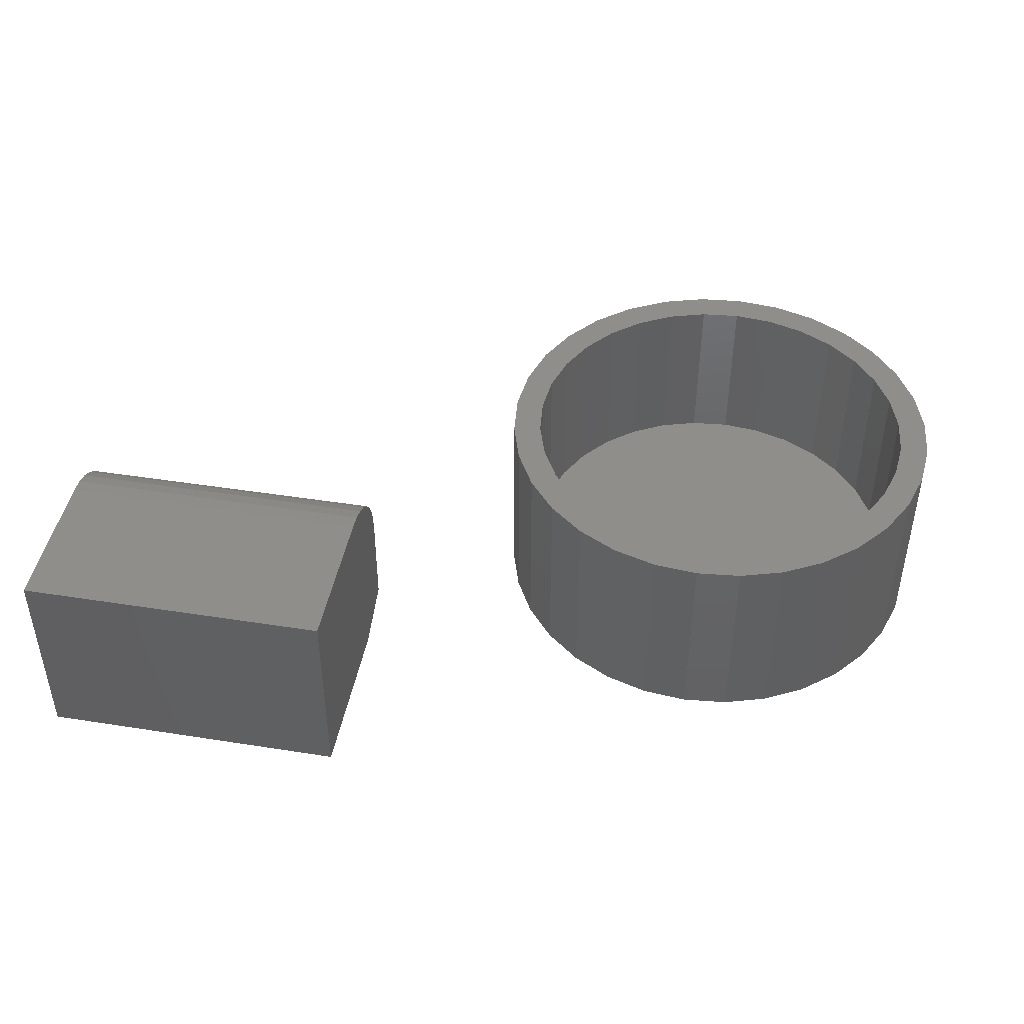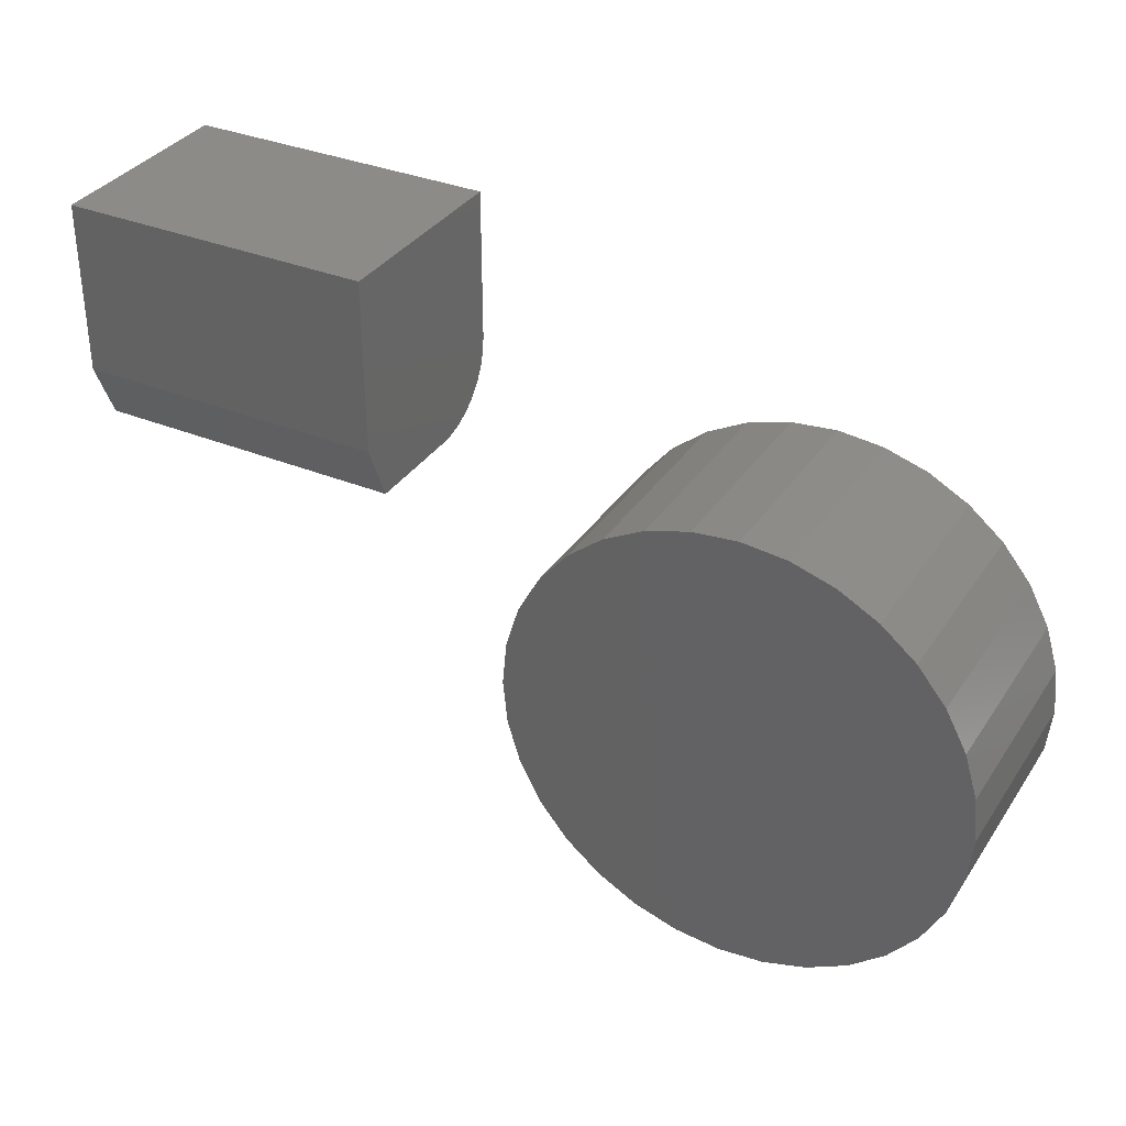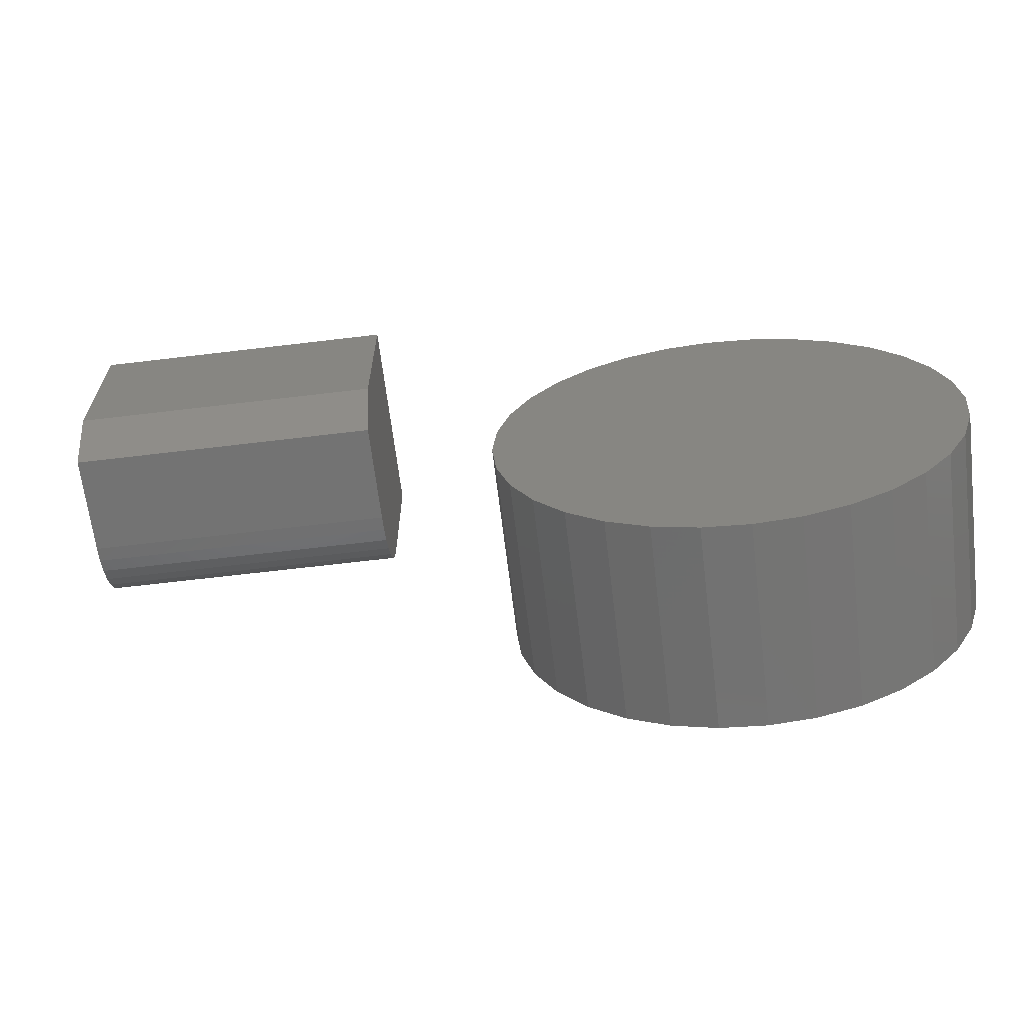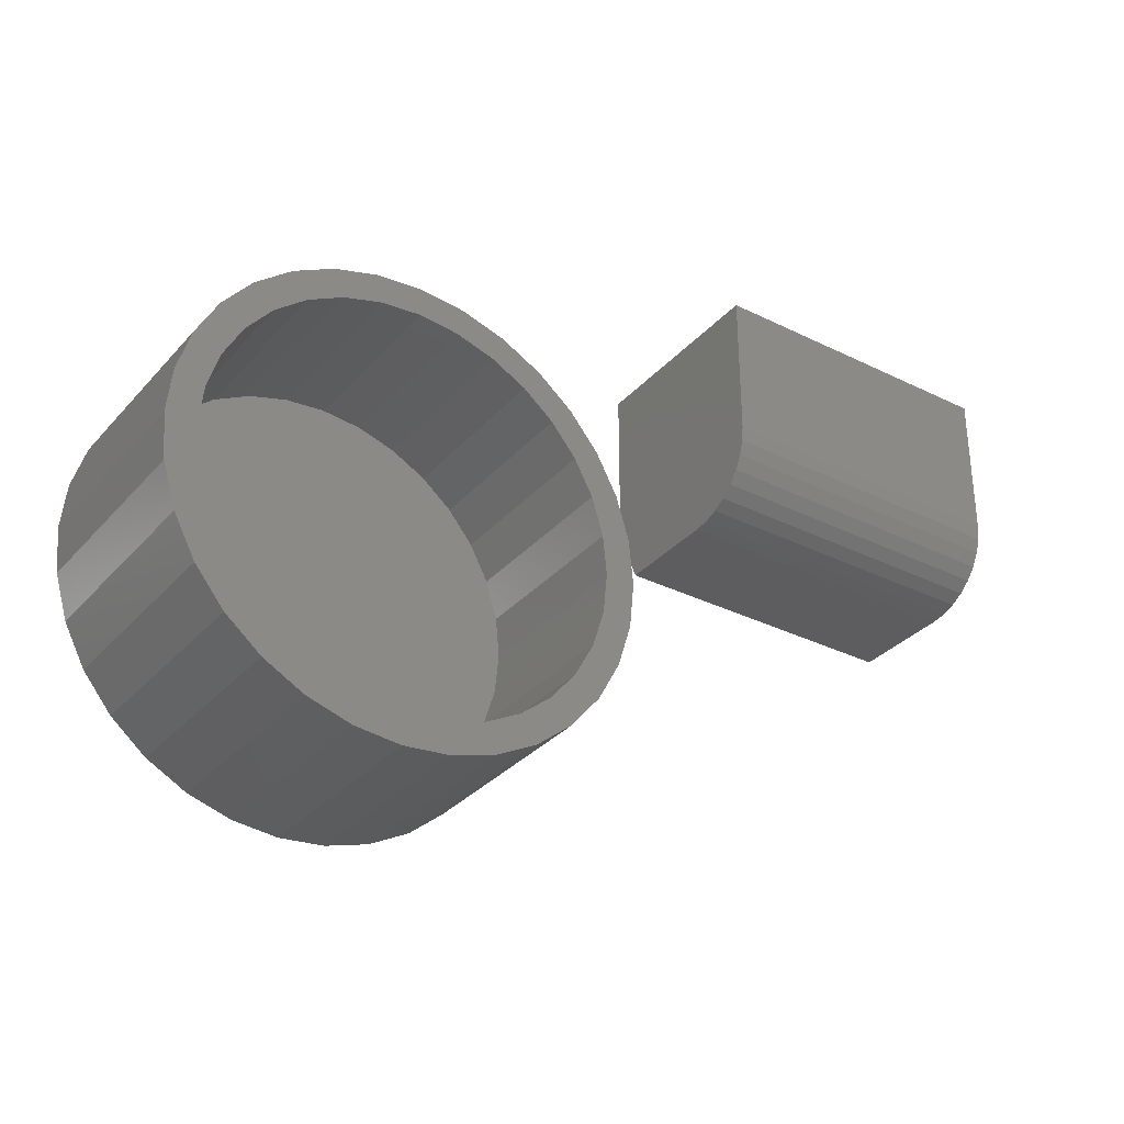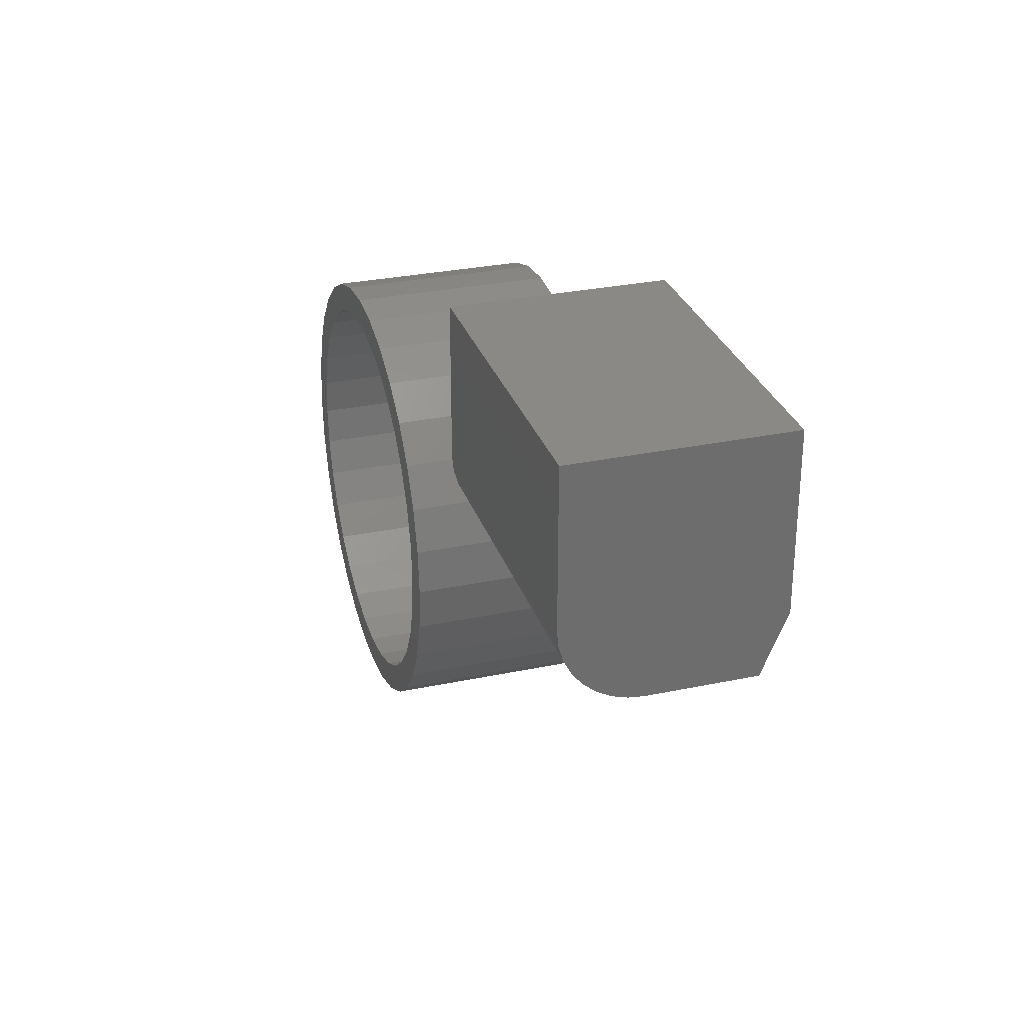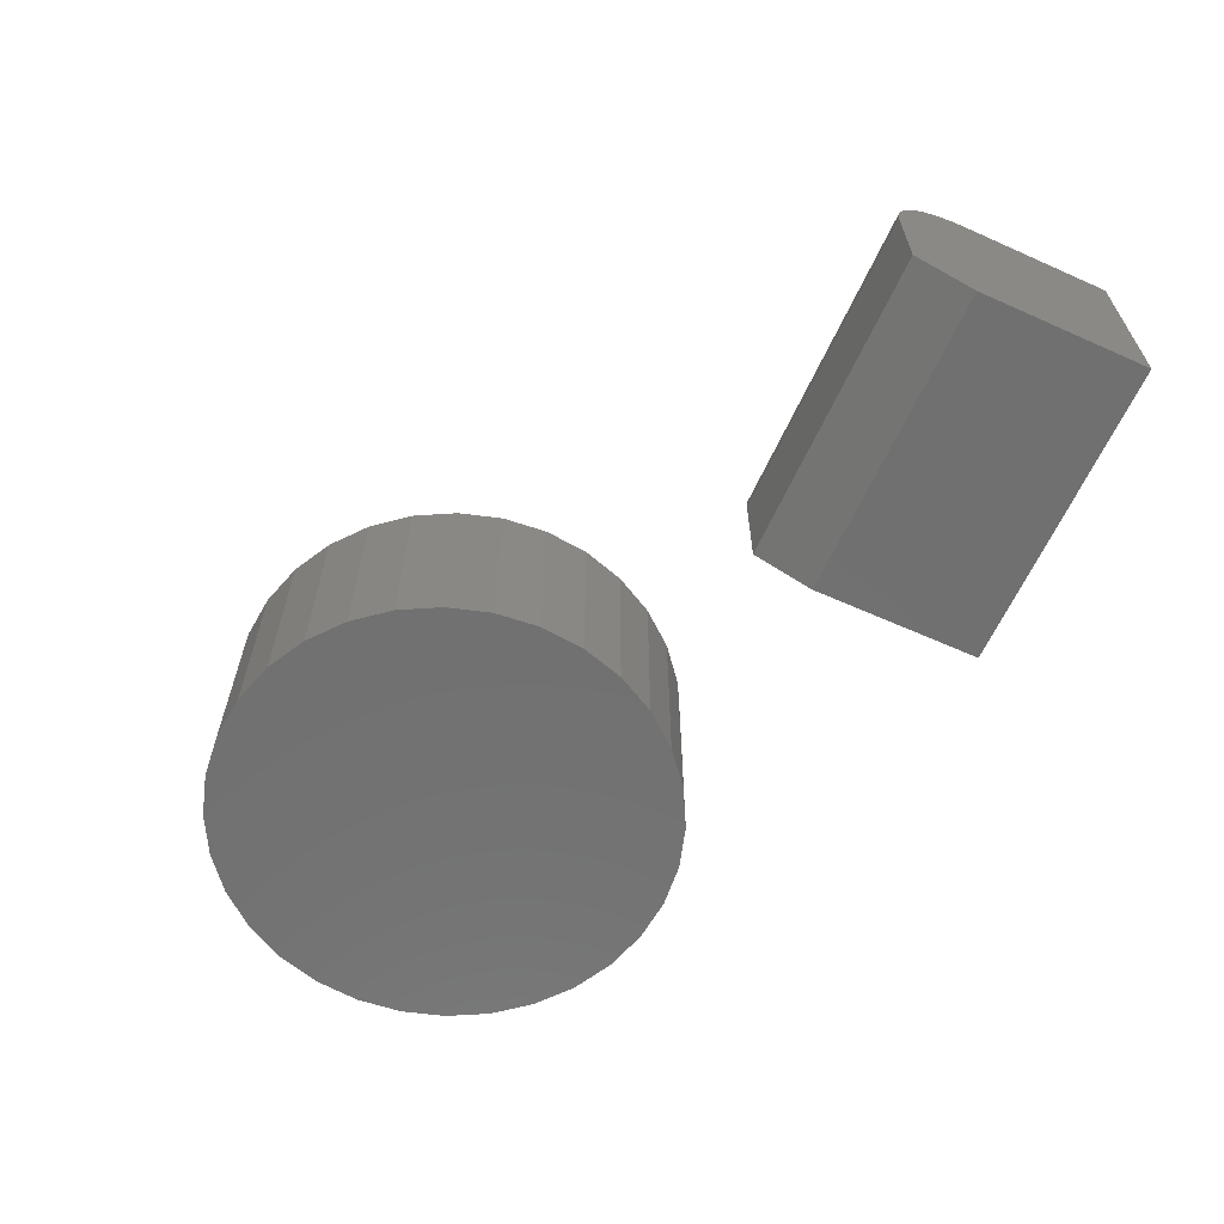
<metadata>
{"format":"stl","ext":"stl","renderer":"f3d","projection":"perspective","resolution":1024,"background":"white","views":[{"elev":44.6,"azim":-169.6,"up":"+Z"},{"elev":34.4,"azim":-151.1,"up":"+Y"},{"elev":-65.4,"azim":-173.1,"up":"+Y"},{"elev":-32.4,"azim":-34.5,"up":"+Y"},{"elev":29.7,"azim":72.9,"up":"+Y"},{"elev":-62.7,"azim":65.7,"up":"+Z"}]}
</metadata>
<code>
# stl→obj: 154 verts, 300 faces
v 0.2188 0.4766 0
v 0.2188 0.3828 0.03906
v 0.2188 0.3828 0.2031
v 0.2188 0.3852 0.2275
v 0.2188 0.3923 0.251
v 0.2188 0.4039 0.2726
v 0.2188 0.4194 0.2915
v 0.2188 0.4384 0.3071
v 0.2188 0.46 0.3186
v 0.2188 0.4834 0.3257
v 0.2188 0.5078 0.3281
v 0.2188 0.7512 0.3281
v 0.2188 0.7512 0
v 0.7188 0.4766 0
v 0.7188 0.7512 0
v 0.7188 0.7512 0.3281
v 0.7188 0.5078 0.3281
v 0.7188 0.4834 0.3257
v 0.7188 0.46 0.3186
v 0.7188 0.4384 0.3071
v 0.7188 0.4194 0.2915
v 0.7188 0.4039 0.2726
v 0.7188 0.3923 0.251
v 0.7188 0.3852 0.2275
v 0.7188 0.3828 0.2031
v 0.7188 0.3828 0.03906
v -0.3711 0.4648 0.3281
v -0.3711 0.5117 0.3281
v -0.4435 0.5045 0.3281
v -0.5131 0.4834 0.3281
v -0.6407 0.3207 0.3281
v -0.7139 0.2826 0.3281
v -0.6706 0.2647 0.3281
v -0.2987 0.5045 0.3281
v -0.6797 0.3468 0.3281
v -0.6004 0.3699 0.3281
v -0.6335 0.403 0.3281
v -0.5512 0.4102 0.3281
v -0.5773 0.4491 0.3281
v -0.4952 0.4401 0.3281
v -0.4344 0.4586 0.3281
v -0.6891 0.2039 0.3281
v -0.7351 0.213 0.3281
v -0.6953 0.1406 0.3281
v -0.7422 0.1406 0.3281
v -0.6891 0.07738 0.3281
v -0.7351 0.06824 0.3281
v -0.6706 0.01657 0.3281
v -0.7139 -0.001371 0.3281
v -0.6407 -0.03948 0.3281
v -0.6797 -0.06552 0.3281
v -0.6004 -0.0886 0.3281
v -0.5512 -0.1289 0.3281
v -0.6335 -0.1217 0.3281
v -0.4952 -0.1589 0.3281
v -0.5773 -0.1679 0.3281
v -0.4344 -0.1773 0.3281
v -0.5131 -0.2022 0.3281
v -0.3711 -0.1836 0.3281
v -0.4435 -0.2233 0.3281
v -0.3711 -0.2304 0.3281
v -0.2291 0.4834 0.3281
v -0.3079 0.4586 0.3281
v -0.165 0.4491 0.3281
v -0.2471 0.4401 0.3281
v -0.1088 0.403 0.3281
v -0.191 0.4102 0.3281
v -0.06262 0.3468 0.3281
v -0.1419 0.3699 0.3281
v -0.02833 0.2826 0.3281
v -0.1016 0.3207 0.3281
v -0.07163 0.2647 0.3281
v -0.007212 0.213 0.3281
v -0.05319 0.2039 0.3281
v -8.224e-05 0.1406 0.3281
v -0.04696 0.1406 0.3281
v -0.007212 0.06824 0.3281
v -0.05319 0.07738 0.3281
v -0.02833 -0.001371 0.3281
v -0.07163 0.01657 0.3281
v -0.06262 -0.06552 0.3281
v -0.1016 -0.03948 0.3281
v -0.1419 -0.0886 0.3281
v -0.1088 -0.1217 0.3281
v -0.191 -0.1289 0.3281
v -0.165 -0.1679 0.3281
v -0.2471 -0.1589 0.3281
v -0.2291 -0.2022 0.3281
v -0.3079 -0.1773 0.3281
v -0.2987 -0.2233 0.3281
v -0.3711 -0.1836 0.04688
v -0.3079 -0.1773 0.04688
v -0.2471 -0.1589 0.04688
v -0.191 -0.1289 0.04688
v -0.1419 -0.0886 0.04688
v -0.1016 -0.03948 0.04688
v -0.07163 0.01657 0.04688
v -0.05319 0.07738 0.04688
v -0.04696 0.1406 0.04688
v -0.4344 -0.1773 0.04688
v -0.4952 -0.1589 0.04688
v -0.5512 -0.1289 0.04688
v -0.6004 -0.0886 0.04688
v -0.6407 -0.03948 0.04688
v -0.6706 0.01657 0.04688
v -0.6891 0.07738 0.04688
v -0.6953 0.1406 0.04688
v -0.3711 0.4648 0.04688
v -0.4344 0.4586 0.04688
v -0.4952 0.4401 0.04688
v -0.5512 0.4102 0.04688
v -0.6004 0.3699 0.04688
v -0.6407 0.3207 0.04688
v -0.6706 0.2647 0.04688
v -0.6891 0.2039 0.04688
v -0.3079 0.4586 0.04688
v -0.2471 0.4401 0.04688
v -0.191 0.4102 0.04688
v -0.1419 0.3699 0.04688
v -0.1016 0.3207 0.04688
v -0.07163 0.2647 0.04688
v -0.05319 0.2039 0.04688
v -0.3711 0.5117 0
v -0.2987 0.5045 0
v -0.4435 0.5045 0
v -0.3711 -0.2304 0
v -0.4435 -0.2233 0
v -0.2987 -0.2233 0
v -0.5131 -0.2022 0
v -0.2291 -0.2022 0
v -0.5773 -0.1679 0
v -0.165 -0.1679 0
v -0.6335 -0.1217 0
v -0.1088 -0.1217 0
v -0.6797 -0.06552 0
v -0.06262 -0.06552 0
v -0.7139 -0.001371 0
v -0.02833 -0.001371 0
v -0.7351 0.06824 0
v -0.007212 0.06824 0
v -0.7422 0.1406 0
v -8.224e-05 0.1406 0
v -0.7351 0.213 0
v -0.007212 0.213 0
v -0.7139 0.2826 0
v -0.02833 0.2826 0
v -0.6797 0.3468 0
v -0.06262 0.3468 0
v -0.6335 0.403 0
v -0.1088 0.403 0
v -0.5773 0.4491 0
v -0.165 0.4491 0
v -0.5131 0.4834 0
v -0.2291 0.4834 0
f 1 2 3
f 1 3 4
f 1 4 5
f 1 5 6
f 1 6 7
f 1 7 8
f 1 8 9
f 1 9 10
f 1 10 11
f 1 11 12
f 1 12 13
f 14 15 16
f 14 16 17
f 14 17 18
f 14 18 19
f 14 19 20
f 14 20 21
f 14 21 22
f 14 22 23
f 14 23 24
f 14 24 25
f 14 25 26
f 3 2 25
f 25 2 26
f 11 17 12
f 12 17 16
f 3 25 4
f 4 25 24
f 4 24 5
f 5 24 23
f 5 23 6
f 6 23 22
f 6 22 7
f 7 22 21
f 7 21 8
f 8 21 20
f 8 20 9
f 9 20 19
f 9 19 10
f 10 19 18
f 10 18 11
f 11 18 17
f 1 13 14
f 14 13 15
f 2 1 26
f 26 1 14
f 16 15 12
f 12 15 13
f 27 28 29
f 27 29 30
f 31 32 33
f 34 28 27
f 32 31 35
f 35 31 36
f 35 36 37
f 37 36 38
f 37 38 39
f 39 38 40
f 39 40 30
f 30 40 41
f 30 41 27
f 33 32 42
f 42 32 43
f 42 43 44
f 44 43 45
f 44 45 46
f 46 45 47
f 46 47 48
f 48 47 49
f 48 49 50
f 50 49 51
f 50 51 52
f 52 51 53
f 53 51 54
f 53 54 55
f 55 54 56
f 55 56 57
f 57 56 58
f 57 58 59
f 59 58 60
f 59 60 61
f 34 27 62
f 62 27 63
f 62 63 64
f 64 63 65
f 64 65 66
f 66 65 67
f 66 67 68
f 68 67 69
f 68 69 70
f 70 69 71
f 70 71 72
f 70 72 73
f 73 72 74
f 73 74 75
f 75 74 76
f 75 76 77
f 77 76 78
f 77 78 79
f 79 78 80
f 79 80 81
f 81 80 82
f 81 82 83
f 81 83 84
f 84 83 85
f 84 85 86
f 86 85 87
f 86 87 88
f 88 87 89
f 88 89 90
f 90 89 59
f 90 59 61
f 91 89 92
f 92 89 87
f 92 87 93
f 93 87 85
f 93 85 94
f 94 85 83
f 94 83 95
f 95 83 82
f 95 82 96
f 96 82 80
f 96 80 97
f 97 80 78
f 97 78 98
f 98 78 76
f 98 76 99
f 89 91 59
f 59 91 100
f 59 100 57
f 57 100 101
f 57 101 55
f 55 101 102
f 55 102 53
f 53 102 103
f 53 103 52
f 52 103 104
f 52 104 50
f 50 104 105
f 50 105 48
f 48 105 106
f 48 106 46
f 46 106 107
f 46 107 44
f 108 41 109
f 109 41 40
f 109 40 110
f 110 40 38
f 110 38 111
f 111 38 36
f 111 36 112
f 112 36 31
f 112 31 113
f 113 31 33
f 113 33 114
f 114 33 42
f 114 42 115
f 115 42 44
f 115 44 107
f 41 108 27
f 27 108 116
f 27 116 63
f 63 116 117
f 63 117 65
f 65 117 118
f 65 118 67
f 67 118 119
f 67 119 69
f 69 119 120
f 69 120 71
f 71 120 121
f 71 121 72
f 72 121 122
f 72 122 74
f 74 122 99
f 74 99 76
f 109 116 108
f 116 109 117
f 117 109 110
f 117 110 118
f 118 110 111
f 118 111 119
f 119 111 112
f 119 112 120
f 120 112 113
f 120 113 121
f 121 113 114
f 121 114 122
f 122 114 115
f 122 115 99
f 99 115 107
f 99 107 98
f 98 107 106
f 98 106 97
f 97 106 105
f 97 105 96
f 96 105 104
f 96 104 95
f 95 104 103
f 95 103 94
f 94 103 102
f 94 102 93
f 93 102 101
f 93 101 92
f 92 101 100
f 92 100 91
f 123 124 125
f 126 127 128
f 128 127 129
f 128 129 130
f 130 129 131
f 130 131 132
f 132 131 133
f 132 133 134
f 134 133 135
f 134 135 136
f 136 135 137
f 136 137 138
f 138 137 139
f 138 139 140
f 140 139 141
f 140 141 142
f 142 141 143
f 142 143 144
f 144 143 145
f 144 145 146
f 146 145 147
f 146 147 148
f 148 147 149
f 148 149 150
f 150 149 151
f 150 151 152
f 152 151 153
f 152 153 154
f 154 153 125
f 154 125 124
f 142 75 140
f 140 75 77
f 140 77 138
f 138 77 79
f 138 79 136
f 136 79 81
f 136 81 134
f 134 81 84
f 134 84 132
f 132 84 86
f 132 86 130
f 130 86 88
f 130 88 128
f 128 88 90
f 128 90 126
f 126 90 61
f 126 61 127
f 127 61 60
f 127 60 129
f 129 60 58
f 129 58 131
f 131 58 56
f 131 56 133
f 133 56 54
f 133 54 135
f 135 54 51
f 135 51 137
f 137 51 49
f 137 49 139
f 139 49 47
f 139 47 141
f 141 47 45
f 141 45 143
f 143 45 43
f 143 43 145
f 145 43 32
f 145 32 147
f 147 32 35
f 147 35 149
f 149 35 37
f 149 37 151
f 151 37 39
f 151 39 153
f 153 39 30
f 153 30 125
f 125 30 29
f 125 29 123
f 123 29 28
f 123 28 124
f 124 28 34
f 124 34 154
f 154 34 62
f 154 62 152
f 152 62 64
f 152 64 150
f 150 64 66
f 150 66 148
f 148 66 68
f 148 68 146
f 146 68 70
f 146 70 144
f 144 70 73
f 144 73 142
f 142 73 75

</code>
